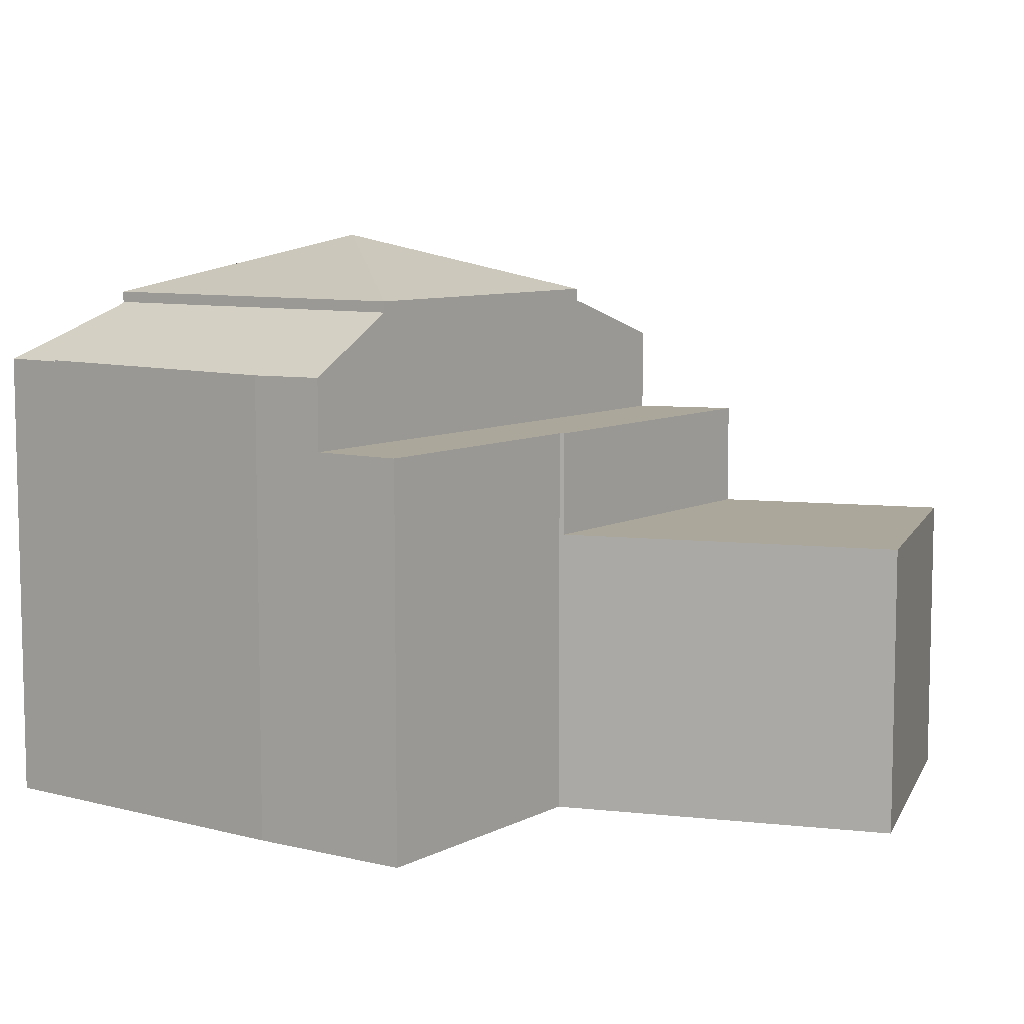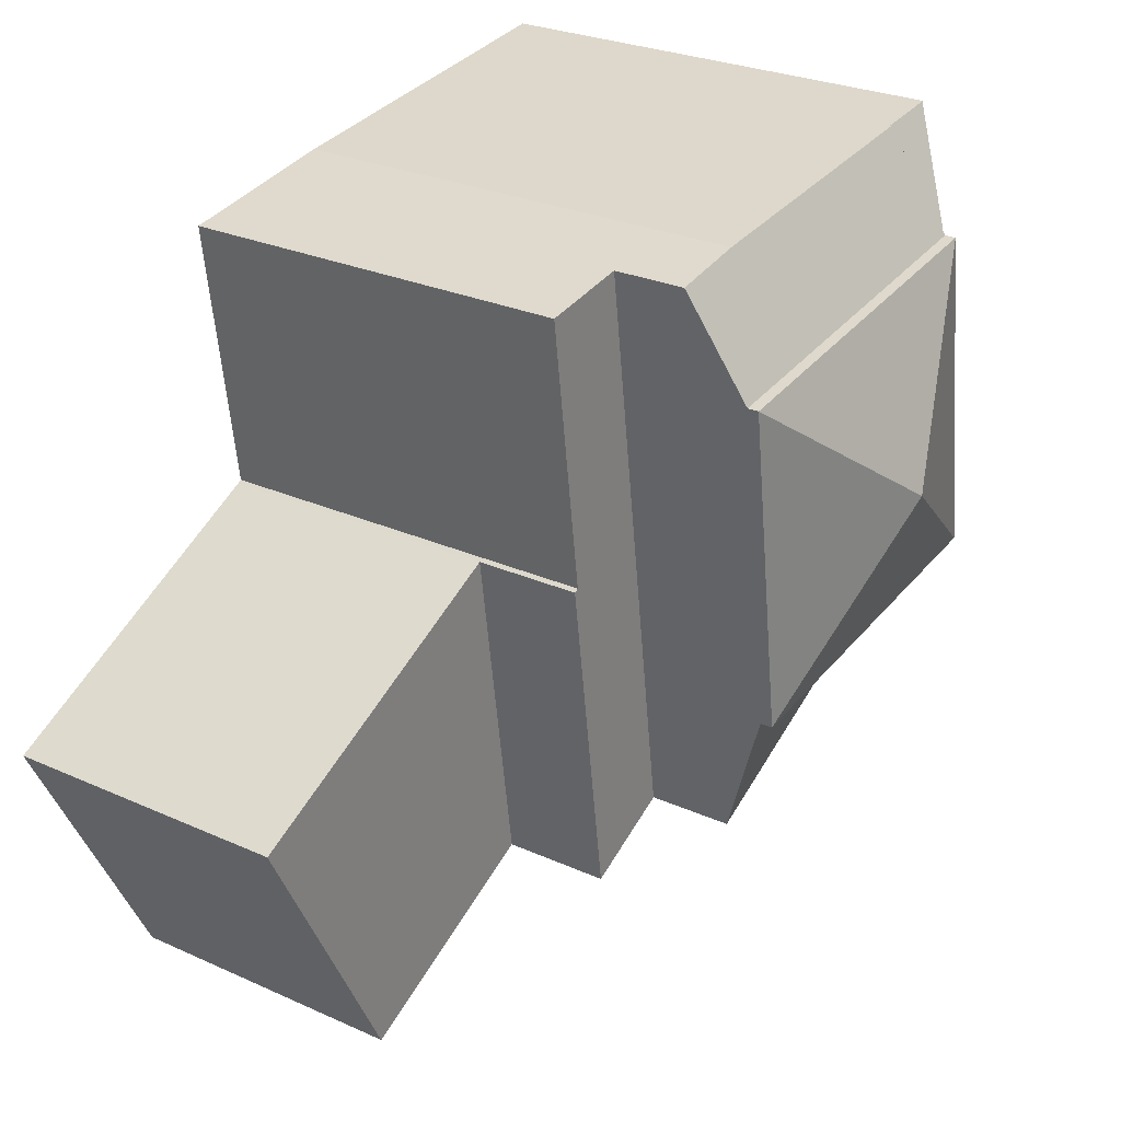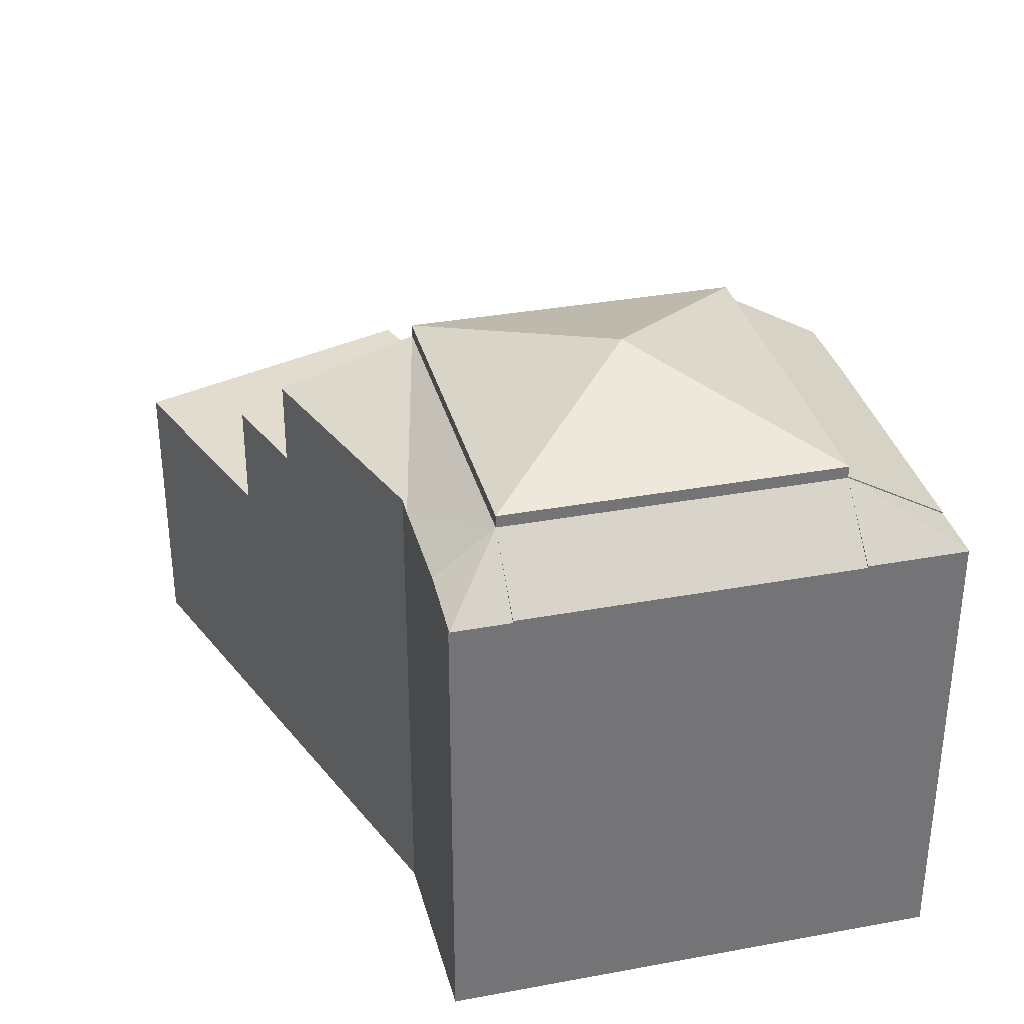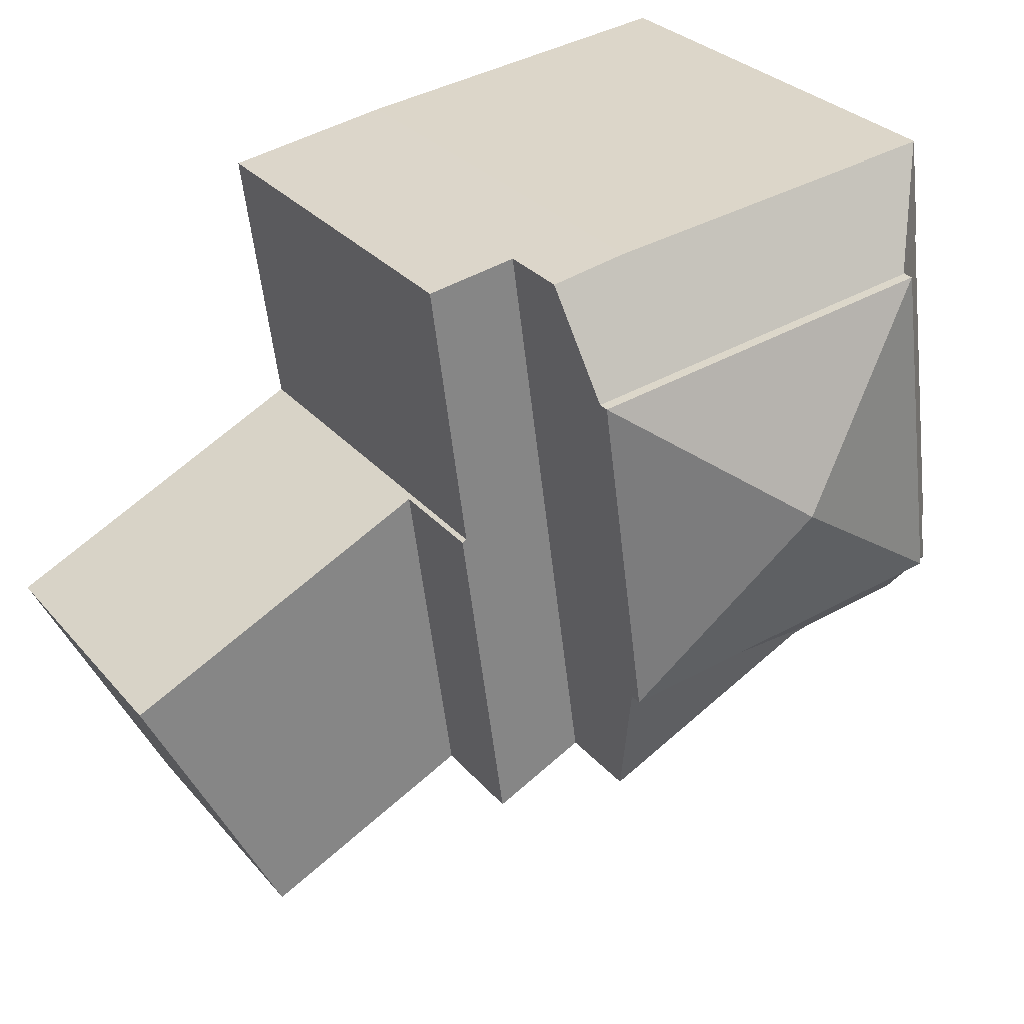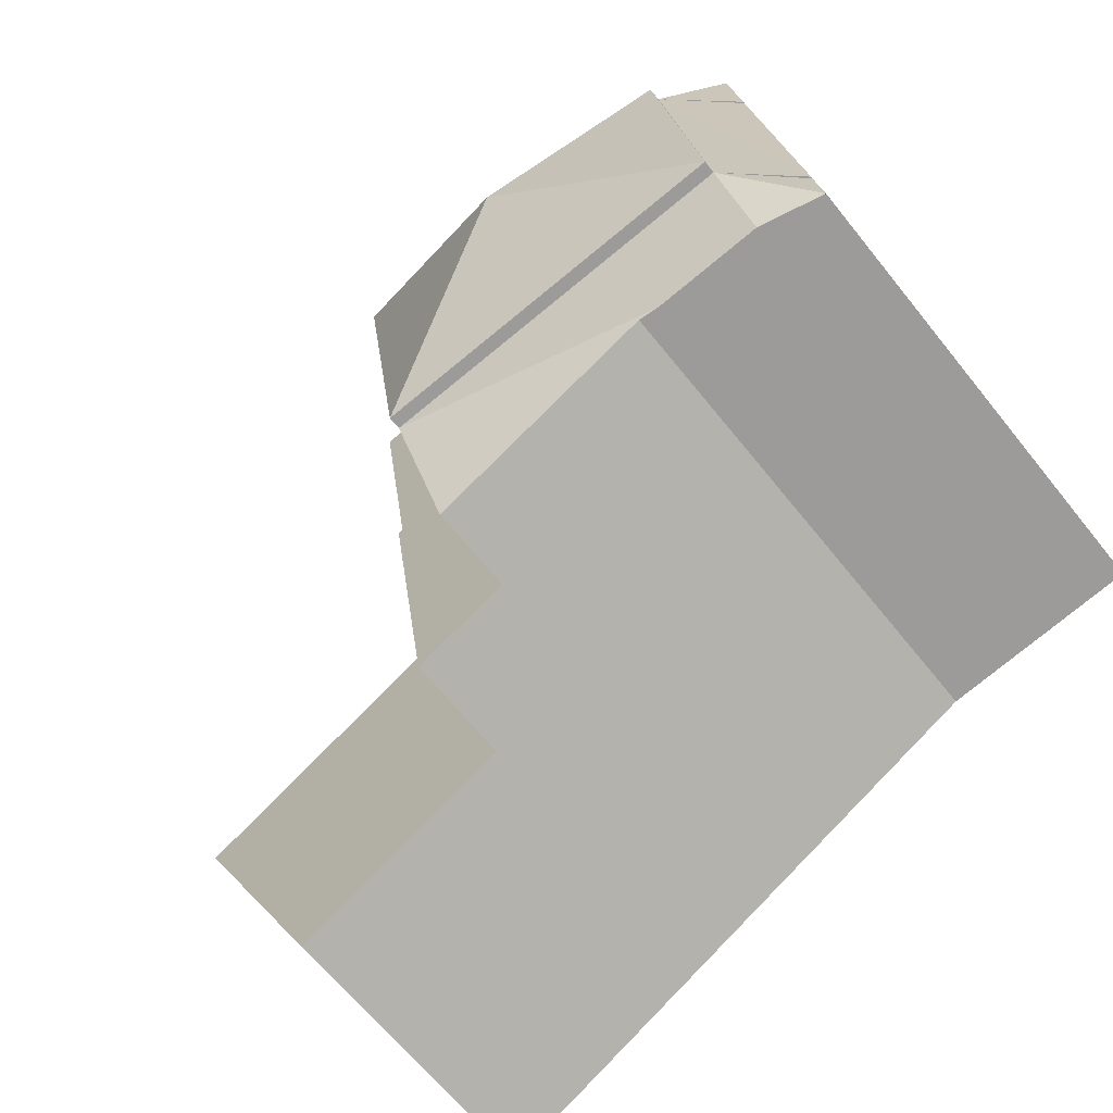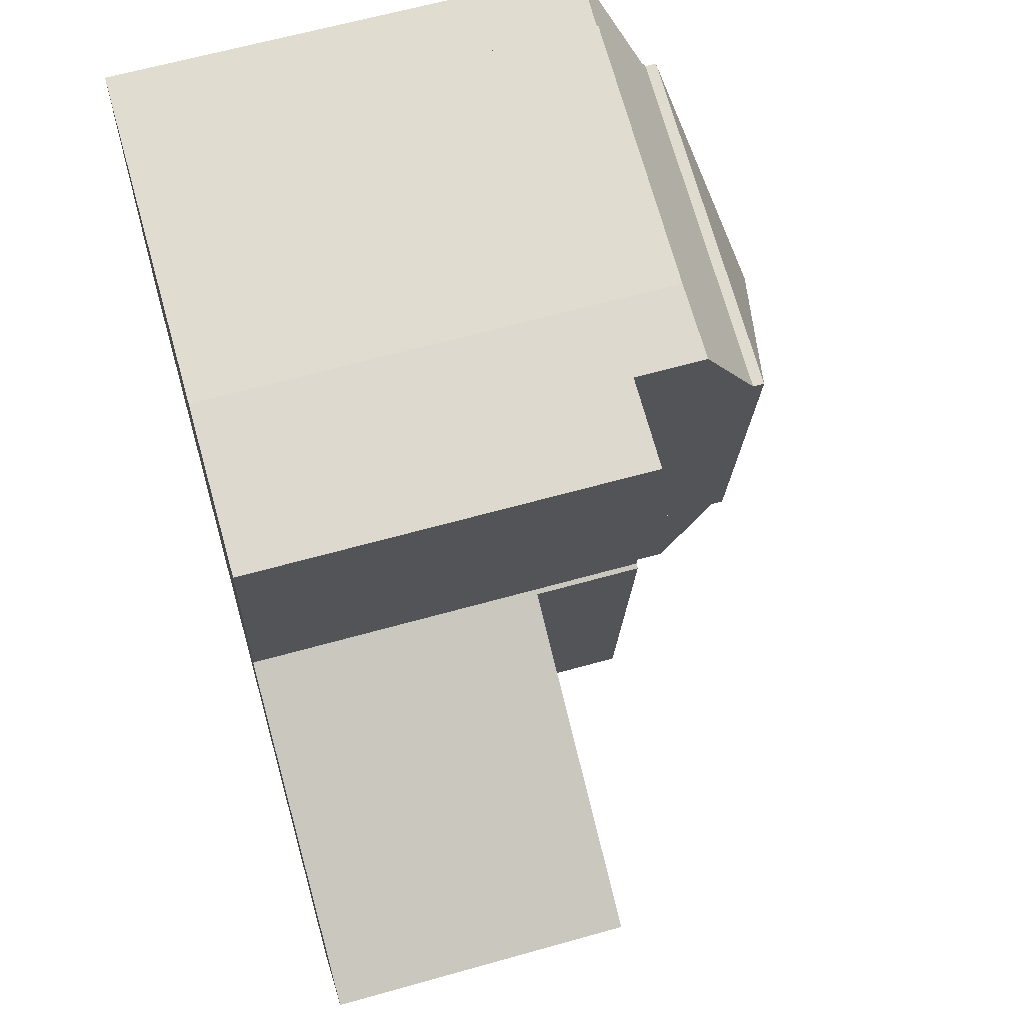
<metadata>
{"format":"obj","ext":"obj","renderer":"f3d","projection":"perspective","resolution":1024,"background":"white","views":[{"elev":8.1,"azim":43.5,"up":"+Y"},{"elev":27.1,"azim":124.9,"up":"+Z"},{"elev":34.1,"azim":-96.2,"up":"+Y"},{"elev":28.9,"azim":148.1,"up":"+Z"},{"elev":-64.4,"azim":-141.5,"up":"+Z"},{"elev":63.2,"azim":74.1,"up":"+Z"}]}
</metadata>
<code>
v  10.83 8.6 -3.93
v  11.72 8.6 3.289
v  11.82 8.6 3.24
v  9.262 8.6 0.004
v  8.857 8.6 -2.945
v  10.56 8.6 9.479
v  12.51 8.6 9.154
v  10.26 8.6 7.275
v  8.857 1.803e-16 -2.945
v  9.262 -2.449e-19 0.004
v  10.26 -4.455e-16 7.275
v  10.56 -5.804e-16 9.479
v  12.51 -5.605e-16 9.154
v  11.72 -2.014e-16 3.289
v  11.82 -1.984e-16 3.24
v  10.83 2.406e-16 -3.93
v  0.003 10.04 0.019
v  0.176 10.04 1.279
v  1.553 11.37 1.086
v  3.699 10.38 -0.529
v  9.262 11.37 0.004
v  1.377 10.38 -0.197
v  8.857 10.43 -2.945
v  4.132 10.42 -0.591
v  0 10.03 6.142e-16
v  0.003 -1.163e-18 0.019
v  0 0 0
v  0.176 -7.832e-17 1.279
v  1.553 -6.65e-17 1.086
v  4.132 3.619e-17 -0.591
v  3.699 3.239e-17 -0.529
v  1.377 1.206e-17 -0.197
v  2.552 11.37 8.356
v  1.493 10.15 10.7
v  2.85 10.14 10.53
v  1.174 10.13 8.549
v  1.47 10.13 10.7
v  1.174 -5.235e-16 8.549
v  1.47 -6.553e-16 10.7
v  2.85 -6.445e-16 10.53
v  1.493 -6.551e-16 10.7
v  2.552 -5.117e-16 8.356
v  15.42 6.31 -6.215
v  11.82 6.31 3.24
v  18.51 6.31 -0.095
v  10.83 6.31 -3.93
v  18.51 5.817e-18 -0.095
v  15.42 3.806e-16 -6.215
v  10.26 11.4 7.275
v  8.9 10.13 9.757
v  10.56 10.15 9.479
v  2.552 11.4 8.356
v  2.85 10.17 10.53
v  8.9 -5.974e-16 9.757
v  5.907 12.94 4.18
v  10.26 11.64 7.275
v  9.262 11.64 0.004
v  2.552 11.64 8.356
v  1.553 11.64 1.086
v  0.176 10.09 1.279
v  1.174 10.09 8.549
g defaultobject
f 1 2 3
f 2 1 4
f 4 1 5
f 2 6 7
f 6 2 8
f 8 2 4
f 9 4 5
f 4 9 8
f 8 9 10
f 8 10 11
f 8 11 6
f 6 11 12
f 12 7 6
f 7 12 13
f 13 2 7
f 2 13 14
f 15 1 3
f 1 15 16
f 14 3 2
f 3 14 15
f 16 5 1
f 5 16 9
f 11 13 12
f 13 11 14
f 14 11 10
f 14 10 15
f 15 10 16
f 16 10 9
f 17 18 19
f 20 19 21
f 19 20 22
f 17 19 22
f 23 24 21
f 20 21 24
f 25 26 17
f 26 25 27
f 26 18 17
f 18 26 28
f 18 21 19
f 21 18 10
f 10 18 28
f 10 28 29
f 10 23 21
f 23 10 9
f 30 20 24
f 20 30 22
f 22 30 25
f 25 30 27
f 27 30 31
f 27 31 32
f 9 24 23
f 24 9 30
f 29 9 10
f 9 29 30
f 30 29 31
f 31 29 32
f 32 29 28
f 32 28 26
f 32 26 27
f 33 34 35
f 36 34 33
f 34 36 37
f 38 37 36
f 37 38 39
f 37 35 34
f 35 37 40
f 40 37 39
f 40 39 41
f 35 42 33
f 42 35 40
f 42 36 33
f 36 42 38
f 42 39 38
f 39 42 41
f 41 42 40
f 43 44 45
f 44 43 46
f 16 44 46
f 44 16 15
f 15 45 44
f 45 15 47
f 47 43 45
f 43 47 48
f 48 46 43
f 46 48 16
f 16 47 15
f 47 16 48
f 49 50 51
f 50 49 52
f 50 52 53
f 42 53 52
f 53 42 40
f 40 50 53
f 50 40 54
f 50 12 51
f 12 50 54
f 51 11 49
f 11 51 12
f 11 52 49
f 52 11 42
f 11 40 42
f 40 11 54
f 54 11 12
f 55 56 57
f 55 58 56
f 55 57 59
f 55 59 58
f 29 58 59
f 58 29 42
f 42 56 58
f 56 42 11
f 11 57 56
f 57 11 10
f 10 59 57
f 59 10 29
f 29 11 42
f 11 29 10
f 60 33 19
f 33 60 61
f 28 61 60
f 61 28 38
f 61 42 33
f 42 61 38
f 42 19 33
f 19 42 29
f 29 60 19
f 60 29 28
f 28 42 38
f 42 28 29

</code>
